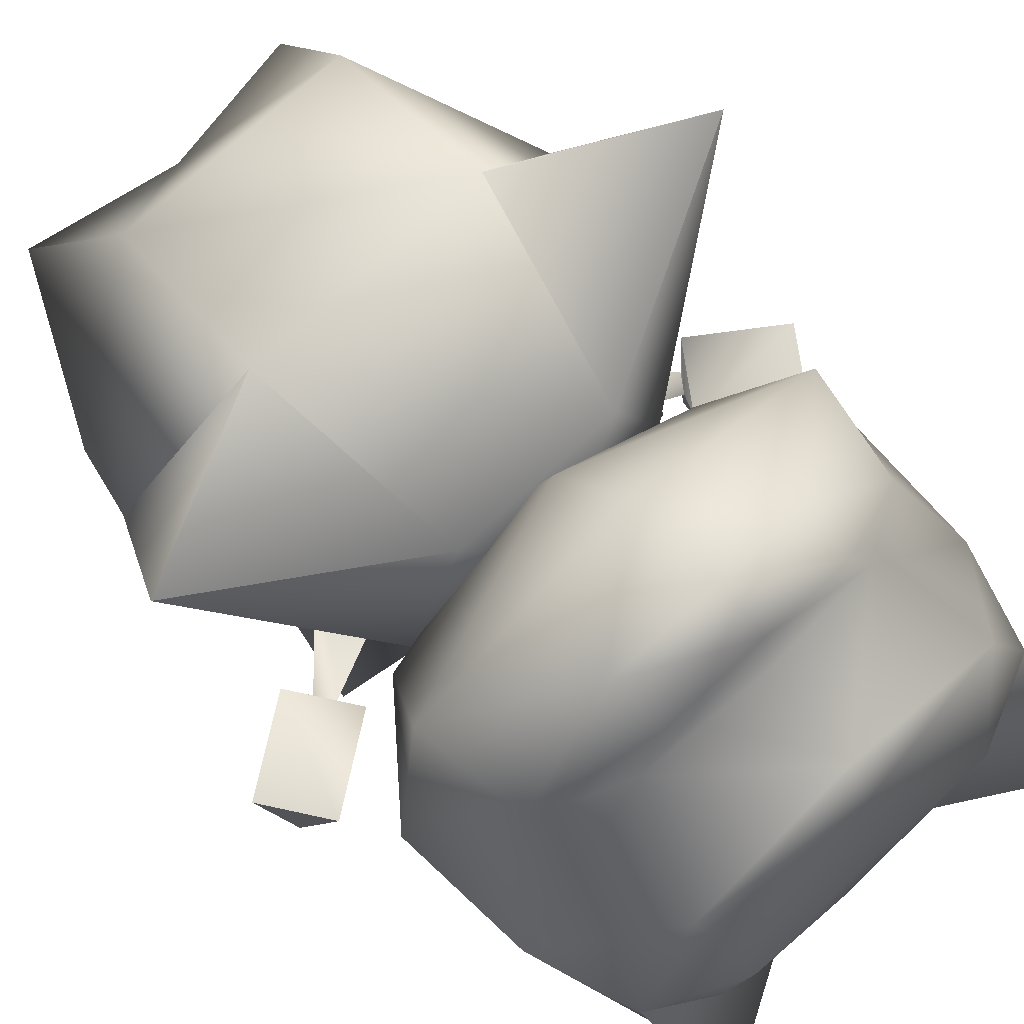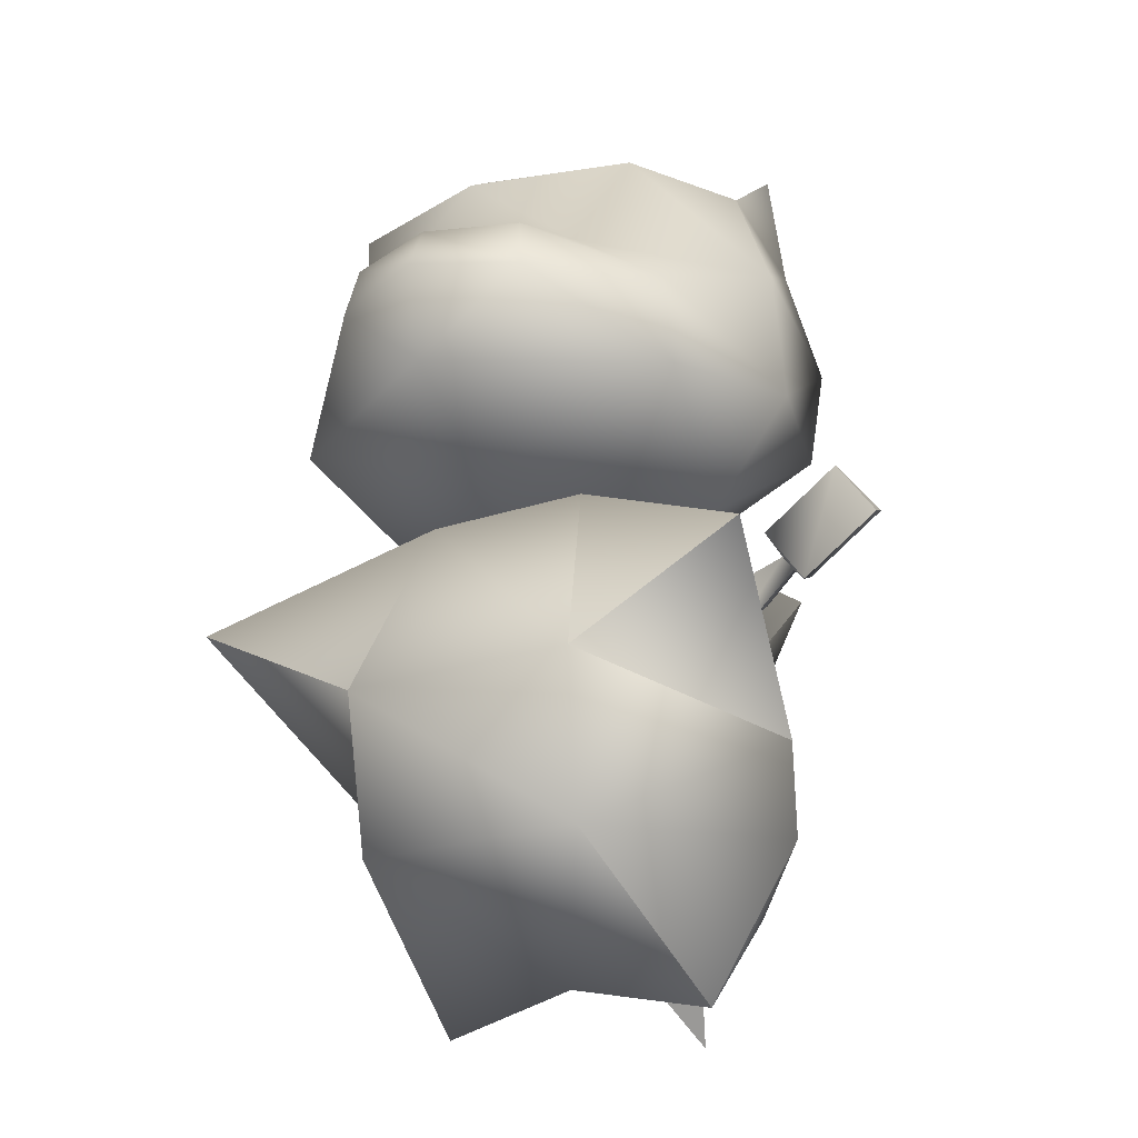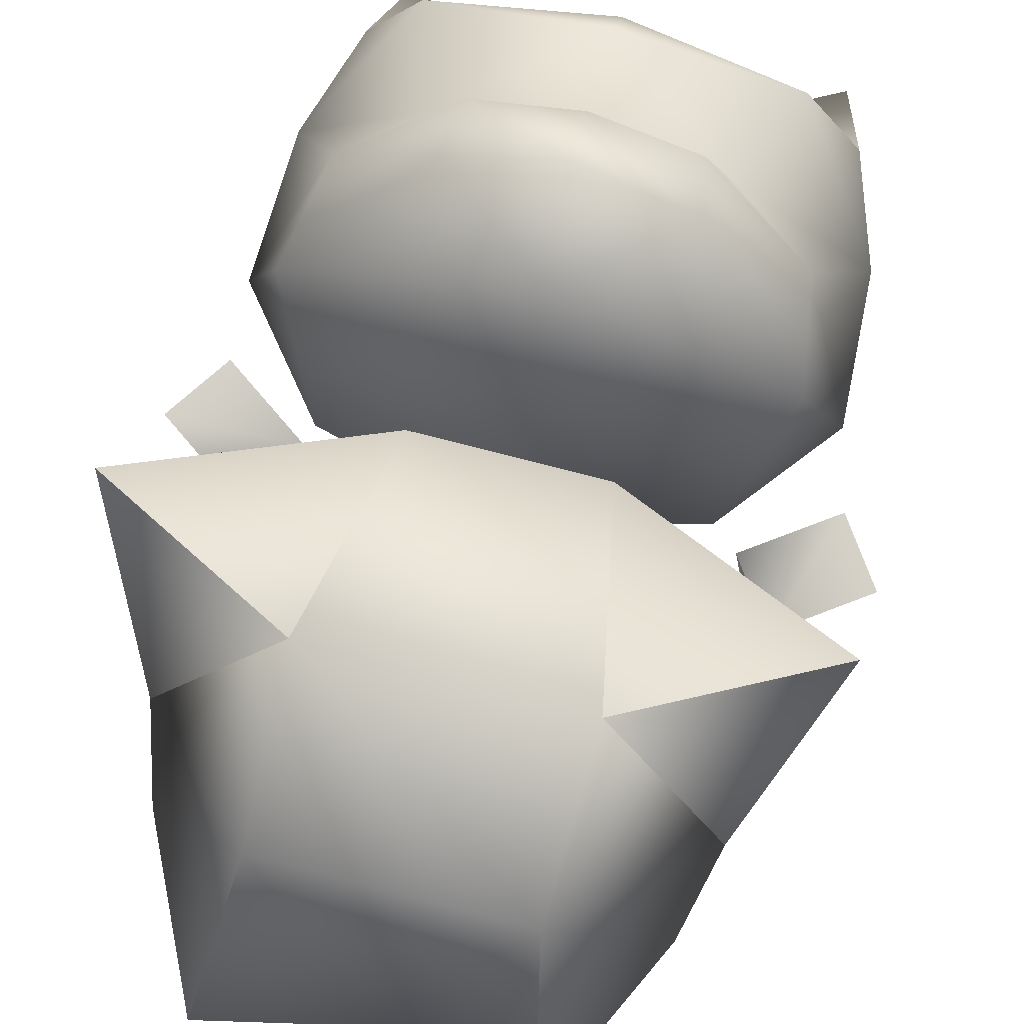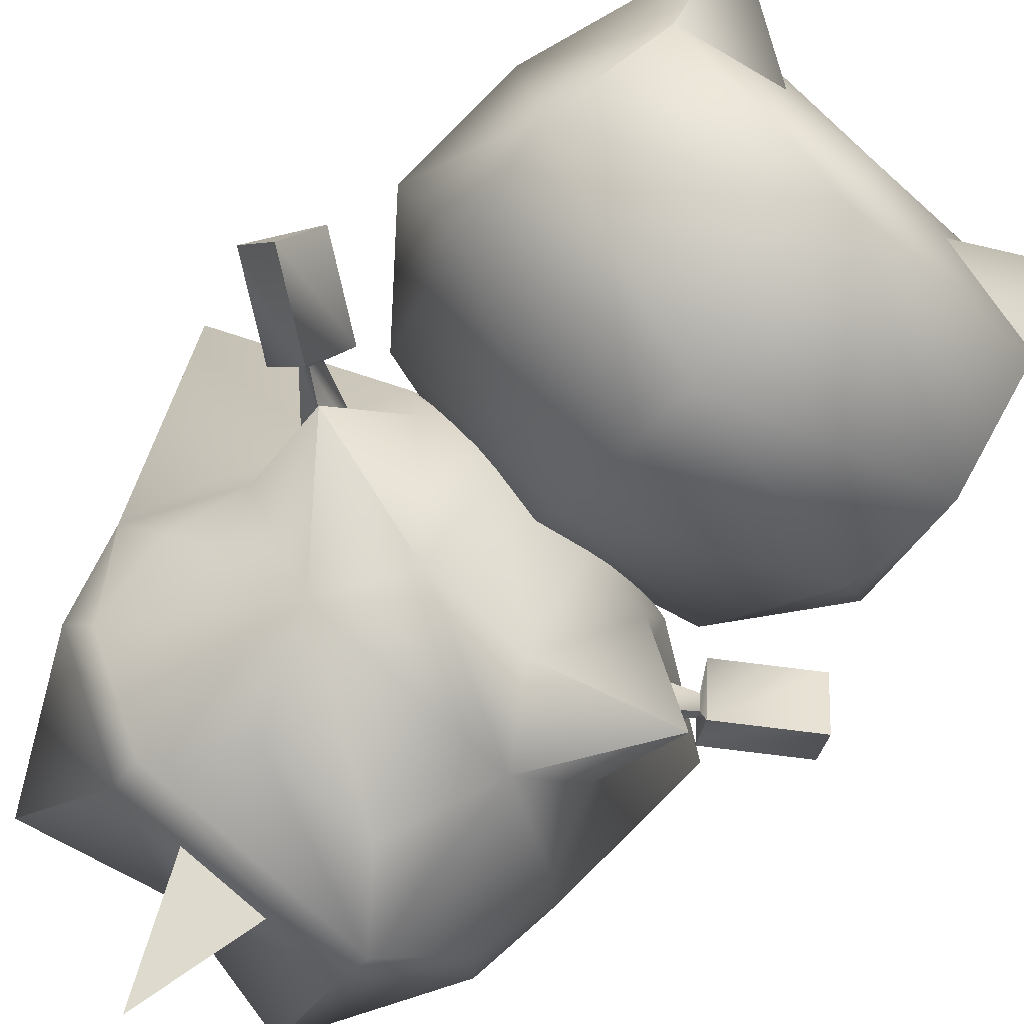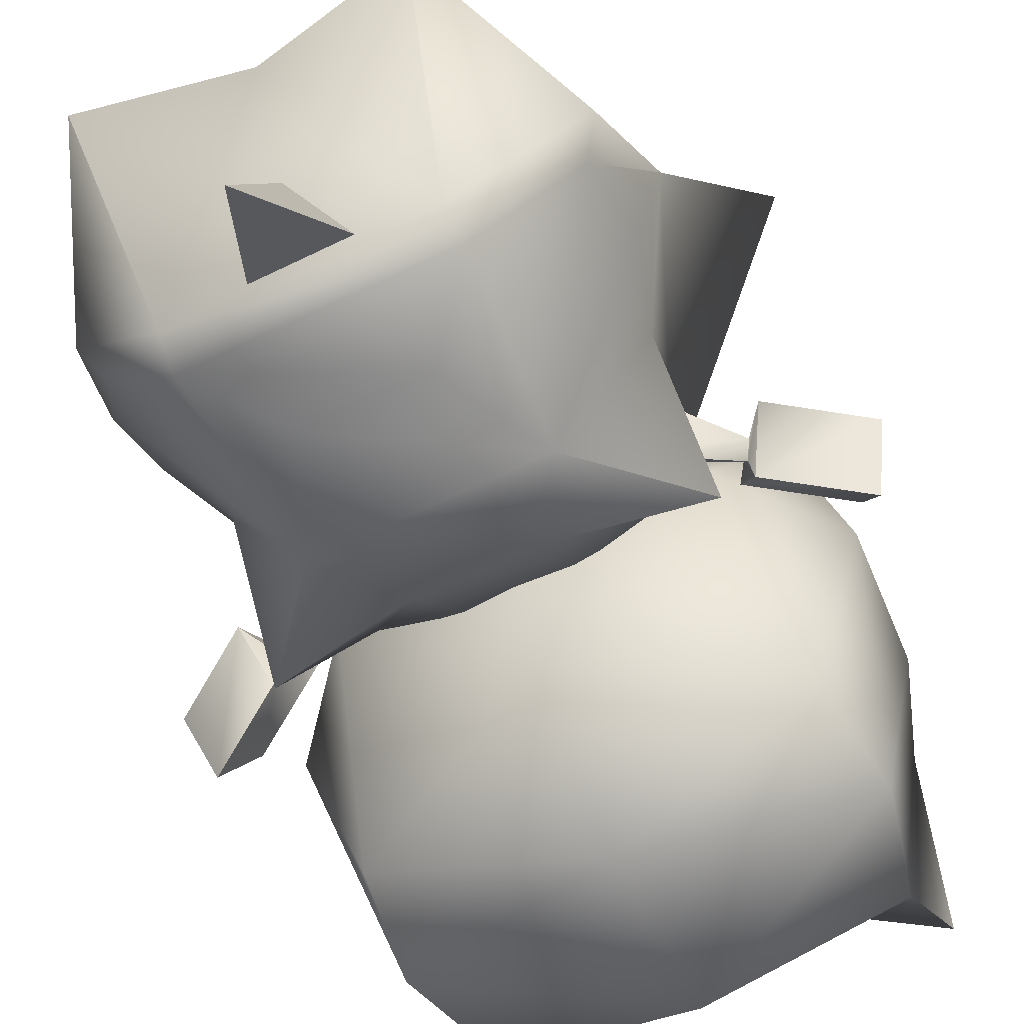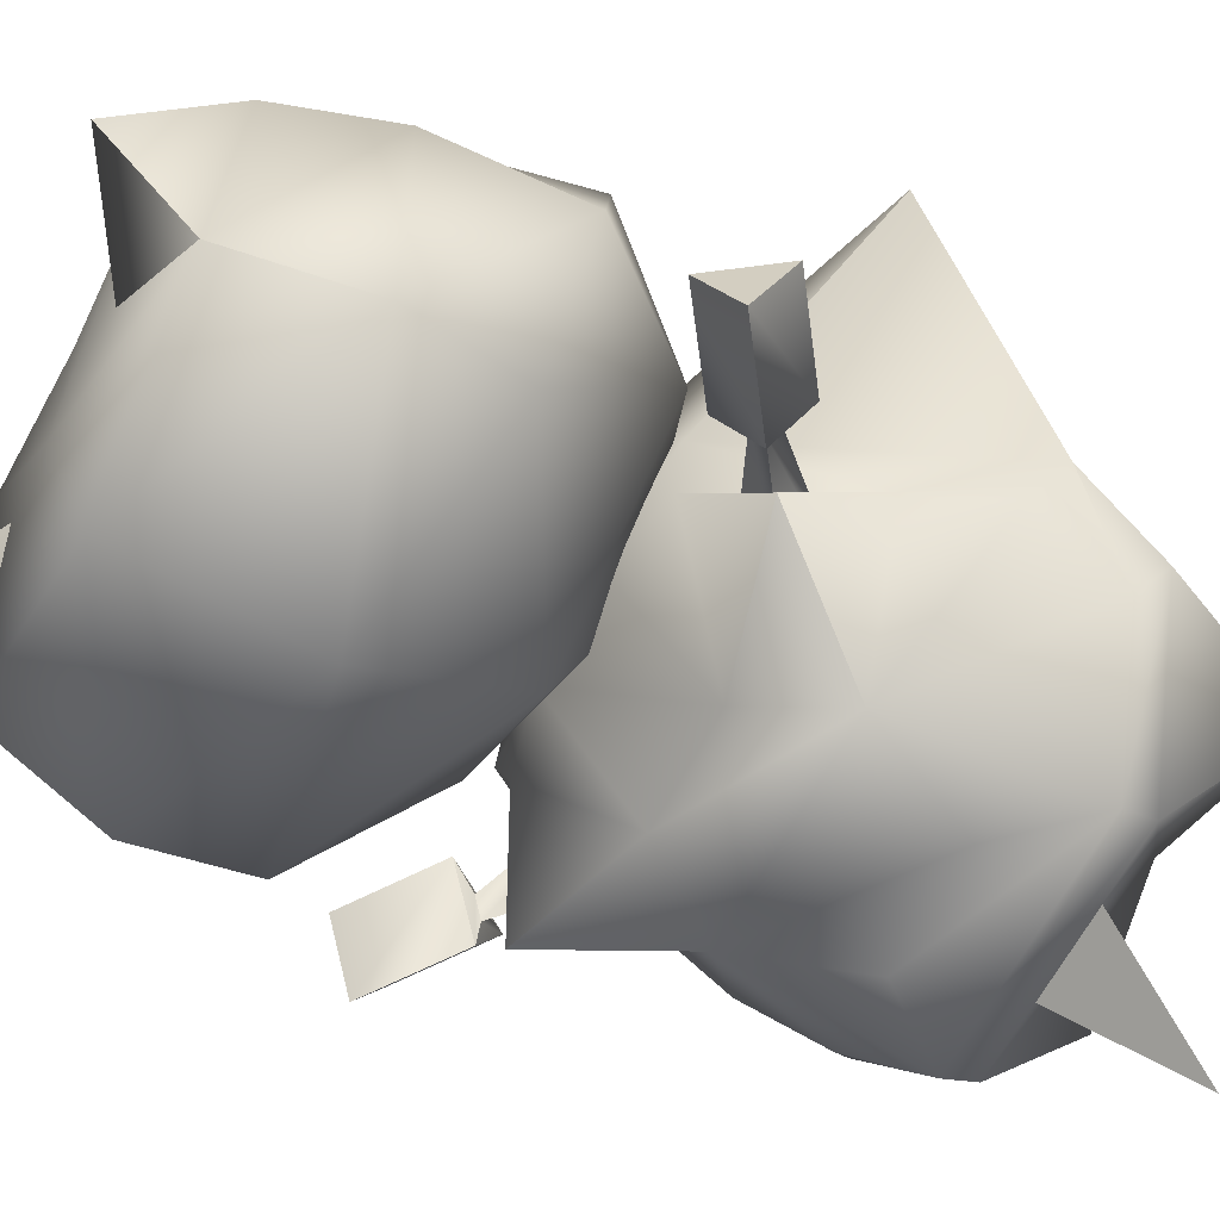
<metadata>
{"format":"obj","ext":"obj","renderer":"f3d","projection":"perspective","resolution":1024,"background":"white","views":[{"elev":71.8,"azim":137.2,"up":"+Z"},{"elev":-23.3,"azim":29.9,"up":"+Y"},{"elev":78.8,"azim":14.3,"up":"+Z"},{"elev":-80.0,"azim":138.0,"up":"+Z"},{"elev":-63.7,"azim":25.8,"up":"+Z"},{"elev":-62.4,"azim":-117.2,"up":"+Z"}]}
</metadata>
<code>
o Pii_KAMEKKUSU_eye
v 0.972 -0.1684 1.684
v 0.02804 -0.1684 1.684
v -0.3427 0.2691 0.9896
v 1.343 0.2691 0.9896
v -0.4748 -0.1175 0.9619
v -0.1237 0.2318 1.505
v 1.124 0.2318 1.505
v 1.475 -0.1175 0.9619
f 7 8 4
f 7 1 8
f 6 5 2
f 6 3 5
o Pii_KAMEKKUSU_kao2
v 0.8333 -1.103 1.388
v 0.9759 -1.87 1.737
v 1.055 -1.103 0.8379
v 1.452 -2.058 0.8854
v -0.05512 -1.103 0.8379
v -0.4518 -2.058 0.8854
v 0.1667 -1.103 1.388
v 0.02411 -1.87 1.737
v -0.3764 -2.381 0.7021
v 0.04806 -2.505 0.129
v 0.04806 -2.505 1.635
v 0.5 -2.888 0.8854
v 1.376 -2.381 0.7021
v 0.9519 -2.505 1.635
v 0.9519 -2.505 0.129
v 0.5 -1.011 0.8379
v 0.5126 -2.911 -0.2102
v 0.3074 -2.446 0.218
v 0.7176 -2.434 0.2342
v 0.5 -2.579 0.6475
v 0.5 -0.3586 2.113
v 0.1313 -0.187 1.918
v 0.09843 -0.3906 1.961
v 0.9016 -0.3906 1.961
v 0.8687 -0.187 1.918
v 0.972 -0.1684 1.684
v 0.5 -0.1344 1.754
v 0.02804 -0.1684 1.684
v -0.3427 0.2691 0.9896
v -0.2277 0.2932 0.2668
v 1.343 0.2691 0.9896
v 1.228 0.2932 0.2668
v -0.4748 -0.1175 0.9619
v -0.3356 -0.1741 0.1699
v -0.5055 -0.6444 0.9237
v -0.005404 0.4245 0.9987
v -0.1237 0.2318 1.505
v 0.5 0.3202 1.538
v 0.5 0.221 1.69
v 1.124 0.2318 1.505
v 1.336 -0.1741 0.1699
v 1.475 -0.1175 0.9619
v 1.506 -0.6444 0.9237
v 0.5 0.2444 0.04628
v 0.5 0.3994 0.4044
v 1.005 0.4245 0.9987
v 0.5 0.4105 0.999
v 1.268 -0.3327 1.515
v 1.333 -0.7481 1.564
v 0.5 -0.7279 2.037
v -0.2684 -0.3328 1.515
v -0.3328 -0.7481 1.564
v -0.1687 -1.059 0.9066
v 0.5 -1.032 1.602
v 0.5 -1.228 0.8966
v 1.169 -1.059 0.9066
v 1.28 -0.5832 0.1963
v 0.5 -0.441 -0.03936
v 0.5 -0.9956 0.2753
v -0.2797 -0.5832 0.1963
f 22 19 20
f 22 16 19
f 10 16 22
f 10 15 16
f 9 15 10
f 24 9 11
f 24 15 9
f 13 15 24
f 22 12 10
f 22 21 12
f 14 19 16
f 14 17 19
f 18 23 20
f 25 26 27
f 25 28 26
f 27 28 25
f 41 42 43
f 41 38 42
f 37 38 41
f 37 44 38
f 45 44 37
f 45 46 44
f 47 46 45
f 47 48 46
f 34 48 47
f 49 50 51
f 49 40 50
f 52 40 49
f 52 53 40
f 38 53 52
f 38 44 53
f 40 39 50
f 40 54 39
f 53 54 40
f 53 55 54
f 44 55 53
f 44 46 55
f 56 51 50
f 56 57 51
f 32 57 56
f 32 58 57
f 29 58 32
f 29 31 58
f 43 59 41
f 43 60 59
f 61 60 43
f 61 62 60
f 63 62 61
f 63 64 62
f 65 49 51
f 65 66 49
f 67 66 65
f 67 68 66
f 61 68 67
f 61 43 68
f 56 33 32
f 56 34 33
f 50 34 56
f 47 35 34
f 47 36 35
f 45 36 47
f 54 48 39
f 54 46 48
f 55 46 54
f 30 59 31
f 30 36 59
f 66 52 49
f 66 42 52
f 31 60 58
f 31 59 60
f 63 67 64
f 63 61 67
f 57 64 51
f 57 62 64
f 58 62 57
f 58 60 62
f 68 42 66
f 68 43 42
f 65 64 67
f 65 51 64
f 36 41 59
f 52 42 38
o Pii_KAMEKKUSU_karada2
v 1.669 -1.517 1.738
v 0.8333 -1.103 1.388
v 0.9759 -1.87 1.737
v 1.055 -1.103 0.8379
v 1.452 -2.058 0.8854
v -0.6685 -1.517 1.738
v -0.05512 -1.103 0.8379
v -0.4518 -2.058 0.8854
v 0.1667 -1.103 1.388
v 0.02411 -1.87 1.737
v 1.227 -1.648 0.7305
v 1.324 -1.954 0.7501
v 0.9804 -1.118 0.6719
v 0.6923 -1.05 0.6719
v -0.2275 -1.648 0.7305
v 0.01958 -1.118 0.6719
v -0.3237 -1.954 0.7501
v -0.305 -2.286 0.5788
v -0.06723 -3.012 0.8379
v -0.3764 -2.381 0.7021
v 0.04806 -2.505 0.129
v 0.04806 -2.505 1.635
v 0.5 -2.888 0.8854
v 1.067 -3.012 0.8379
v 1.376 -2.381 0.7021
v 0.9519 -2.505 1.635
v 0.9519 -2.505 0.129
v 1.305 -2.286 0.5788
v 0.5 -1.011 0.8379
v 0.3077 -1.05 0.6719
v 0.03608 -2.383 0.08289
v 0.9639 -2.383 0.08289
v 0.7106 -1.39 0.1984
v 1.253 -1.25 0.2999
v 0.2894 -1.39 0.1984
v 0.0954 -1.682 0.1176
v 0.2765 -2.09 0.03675
v 0.7235 -2.09 0.03675
v 0.9046 -1.682 0.1176
v -0.2529 -1.25 0.2999
v 1.32 -1.181 0.6172
v 0.8675 -1.37 0.6748
v 1.033 -1.606 0.6778
v 1.343 -1.215 0.5367
v 1.356 -1.207 0.4286
v 1.437 -1.323 0.6778
v 1.756 -1.1 0.6778
v 1.591 -0.8641 0.6748
v 0.9515 -1.49 0.4286
v 1.366 -1.247 0.6181
v 1.272 -1.087 0.6748
v 1.675 -0.9841 0.4286
v -0.3075 -1.246 0.6172
v 0.02546 -1.606 0.6748
v 0.1905 -1.37 0.6778
v -0.2837 -1.212 0.5367
v -0.2948 -1.203 0.4286
v -0.2137 -1.087 0.6778
v -0.5325 -0.8641 0.6778
v -0.6975 -1.1 0.6748
v 0.1095 -1.486 0.4286
v -0.261 -1.18 0.6181
v -0.3788 -1.323 0.6748
v -0.6135 -0.9799 0.4286
v 0.5 -0.3586 2.113
v 0.1313 -0.187 1.918
v 0.09843 -0.3906 1.961
v 0.5 -0.173 2.028
v 0.9016 -0.3906 1.961
v 0.8687 -0.187 1.918
v 0.972 -0.1684 1.684
v 0.5 -0.1344 1.754
v 0.02804 -0.1684 1.684
v 0.1761 0.3717 0.5693
v -0.2894 0.6345 0.5122
v -0.3427 0.2691 0.9896
v -0.2277 0.2932 0.2668
v 1.269 0.6345 0.5122
v 0.8037 0.3717 0.5693
v 1.343 0.2691 0.9896
v 1.228 0.2932 0.2668
f 69 70 71
f 69 72 70
f 73 72 69
f 74 75 76
f 74 77 75
f 78 77 74
f 71 73 69
f 76 78 74
f 79 73 80
f 79 72 73
f 81 72 79
f 81 82 72
f 83 75 84
f 83 76 75
f 85 76 83
f 85 86 76
f 87 88 89
f 87 90 88
f 91 90 87
f 92 93 94
f 92 95 93
f 91 95 92
f 73 96 80
f 73 93 96
f 82 97 72
f 82 98 97
f 98 75 97
f 98 84 75
f 86 88 76
f 86 99 88
f 99 89 88
f 99 100 89
f 93 100 96
f 93 95 100
f 95 89 100
f 87 89 91
f 92 94 91
f 101 81 102
f 101 82 81
f 103 82 101
f 103 98 82
f 84 98 103
f 104 86 85
f 104 99 86
f 105 99 104
f 105 106 99
f 107 106 105
f 107 100 106
f 96 100 107
f 103 108 84
f 103 104 108
f 101 104 103
f 101 107 104
f 102 107 101
f 102 79 107
f 104 83 108
f 85 83 104
f 107 80 96
f 107 79 80
f 105 104 107
f 100 99 106
f 79 102 81
f 83 84 108
f 109 110 111
f 109 112 110
f 113 112 109
f 113 114 112
f 115 114 113
f 115 116 114
f 112 117 110
f 112 118 117
f 114 118 112
f 114 119 118
f 116 119 114
f 116 120 119
f 118 111 117
f 118 109 111
f 119 109 118
f 119 113 109
f 120 113 119
f 120 115 113
f 120 116 115
f 121 122 123
f 121 124 122
f 125 124 121
f 125 126 124
f 127 126 125
f 127 128 126
f 124 129 122
f 124 130 129
f 126 130 124
f 126 131 130
f 128 131 126
f 128 132 131
f 130 123 129
f 130 121 123
f 131 121 130
f 131 125 121
f 132 125 131
f 132 127 125
f 132 128 127
f 133 134 135
f 133 136 134
f 137 136 133
f 137 138 136
f 139 136 138
f 139 140 136
f 141 136 140
f 141 134 136
f 142 143 144
f 142 145 143
f 146 147 148
f 146 149 147
f 143 145 144
f 146 148 149

</code>
